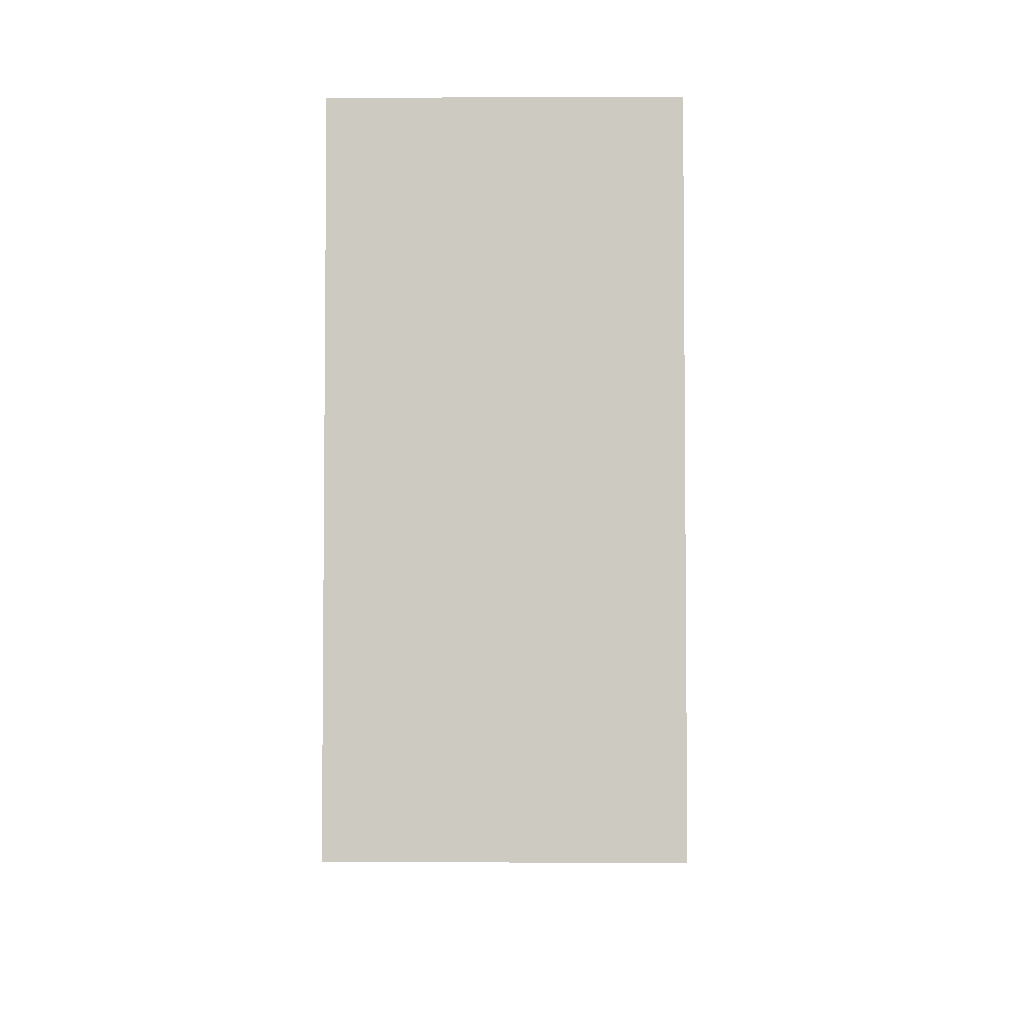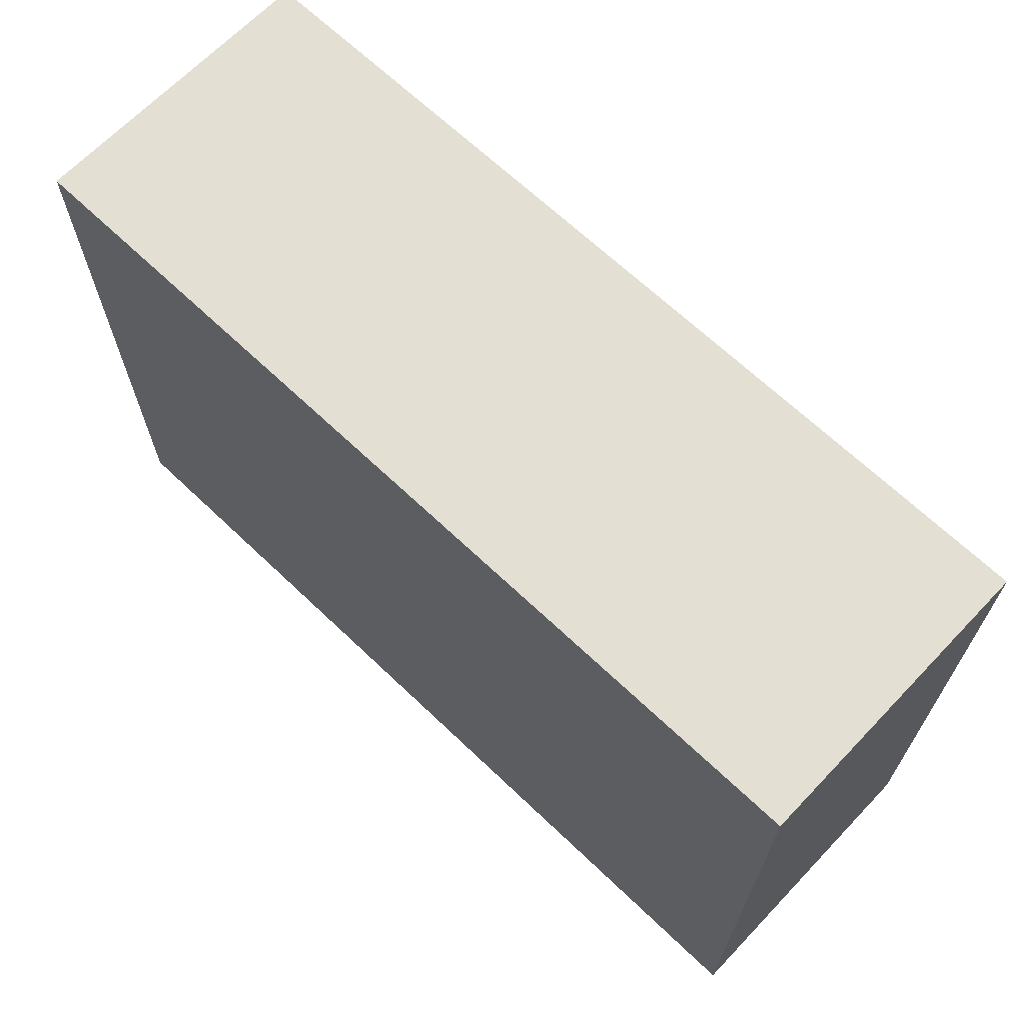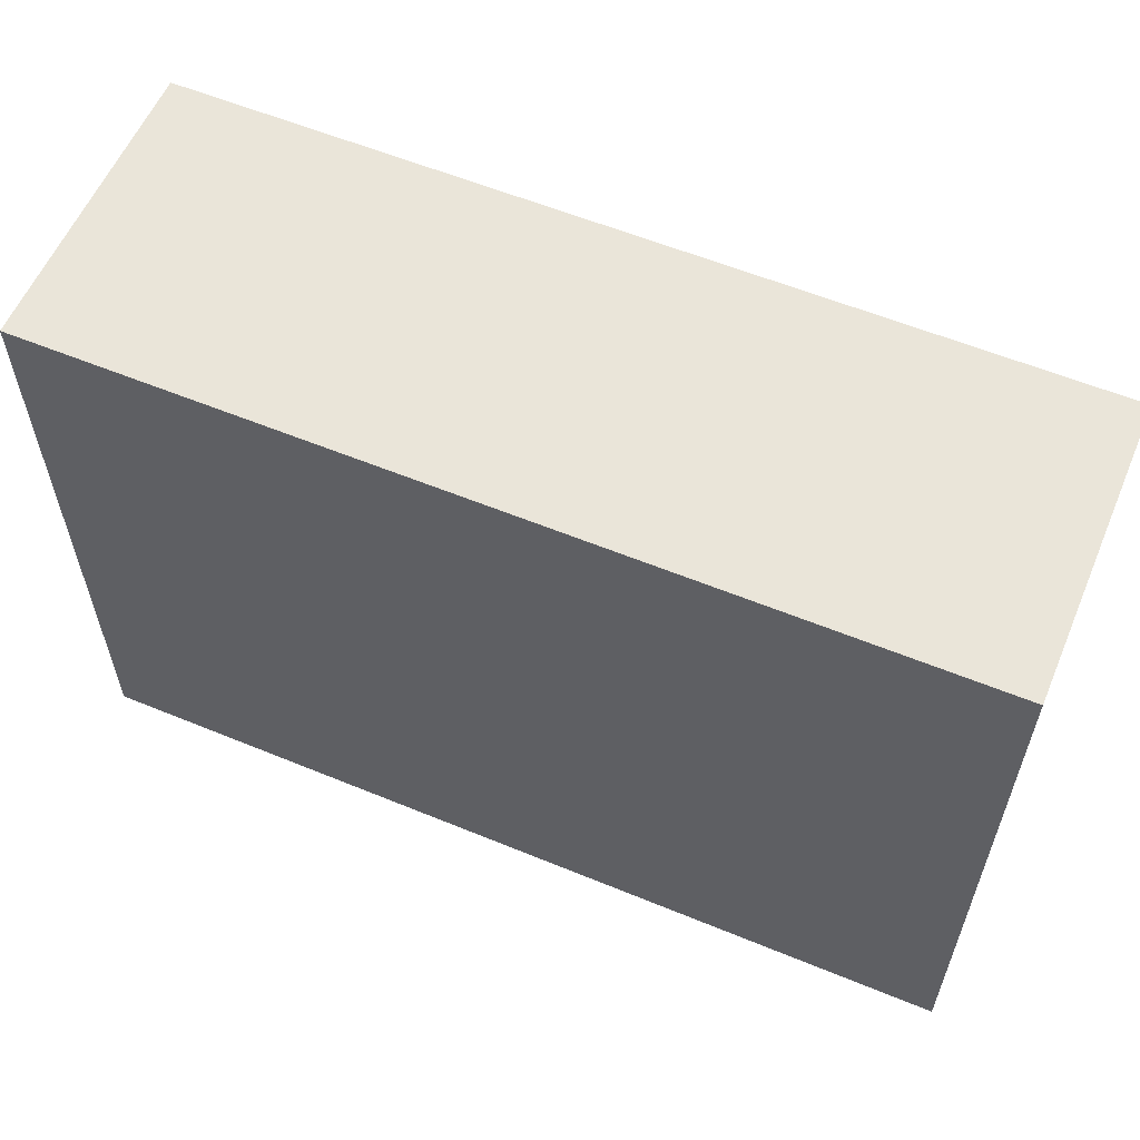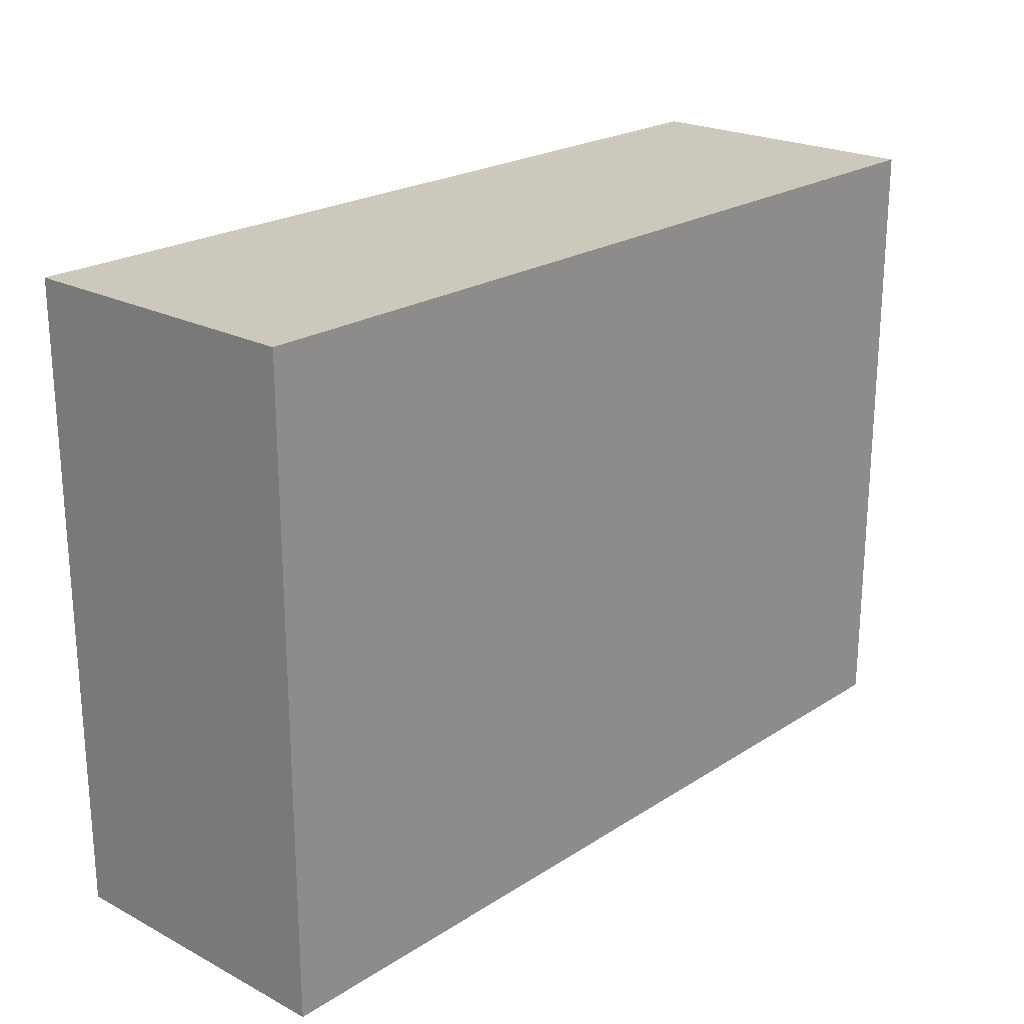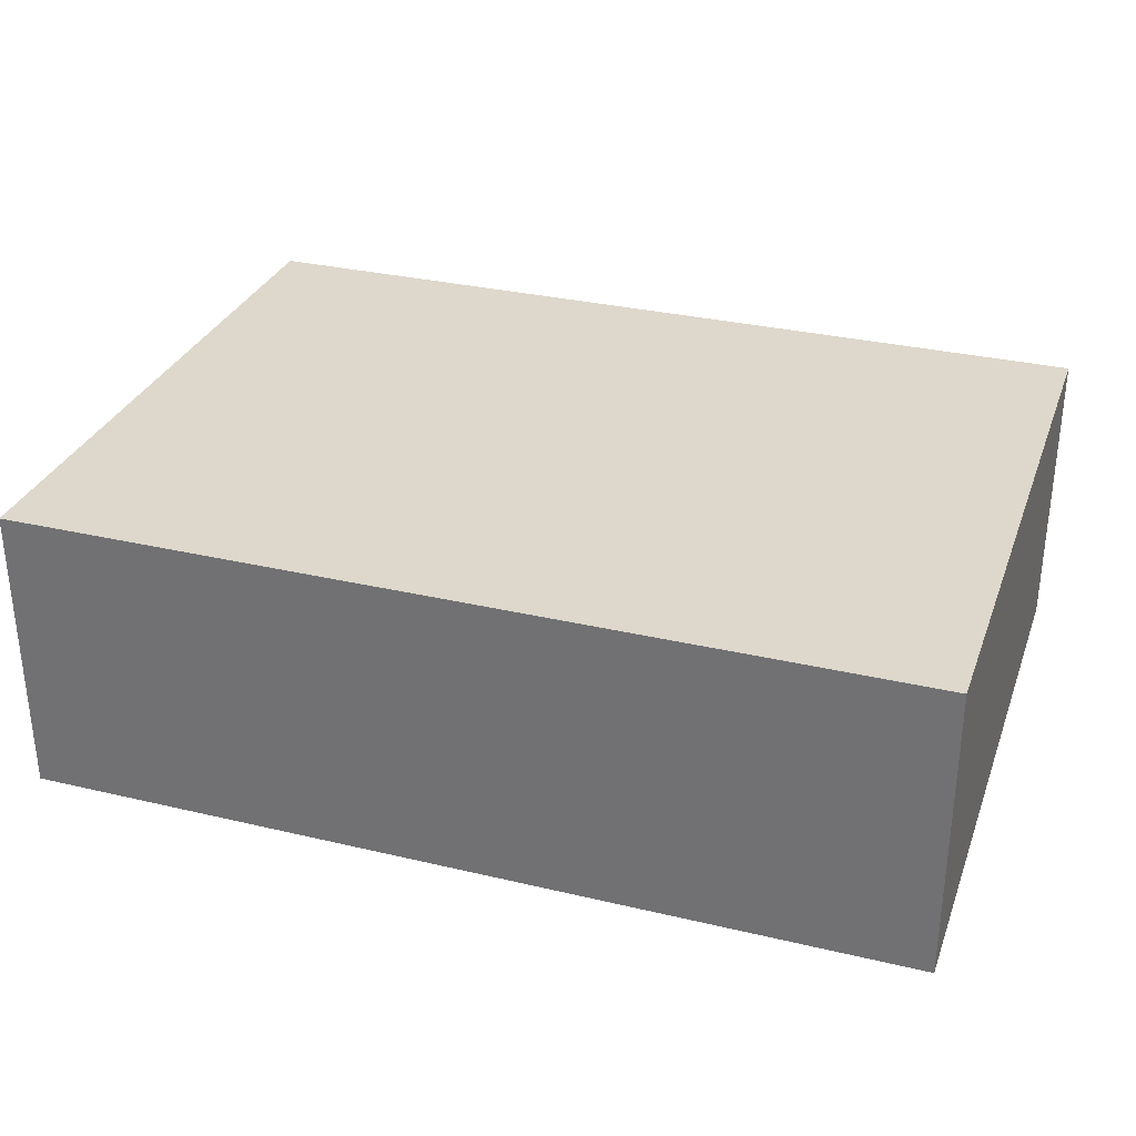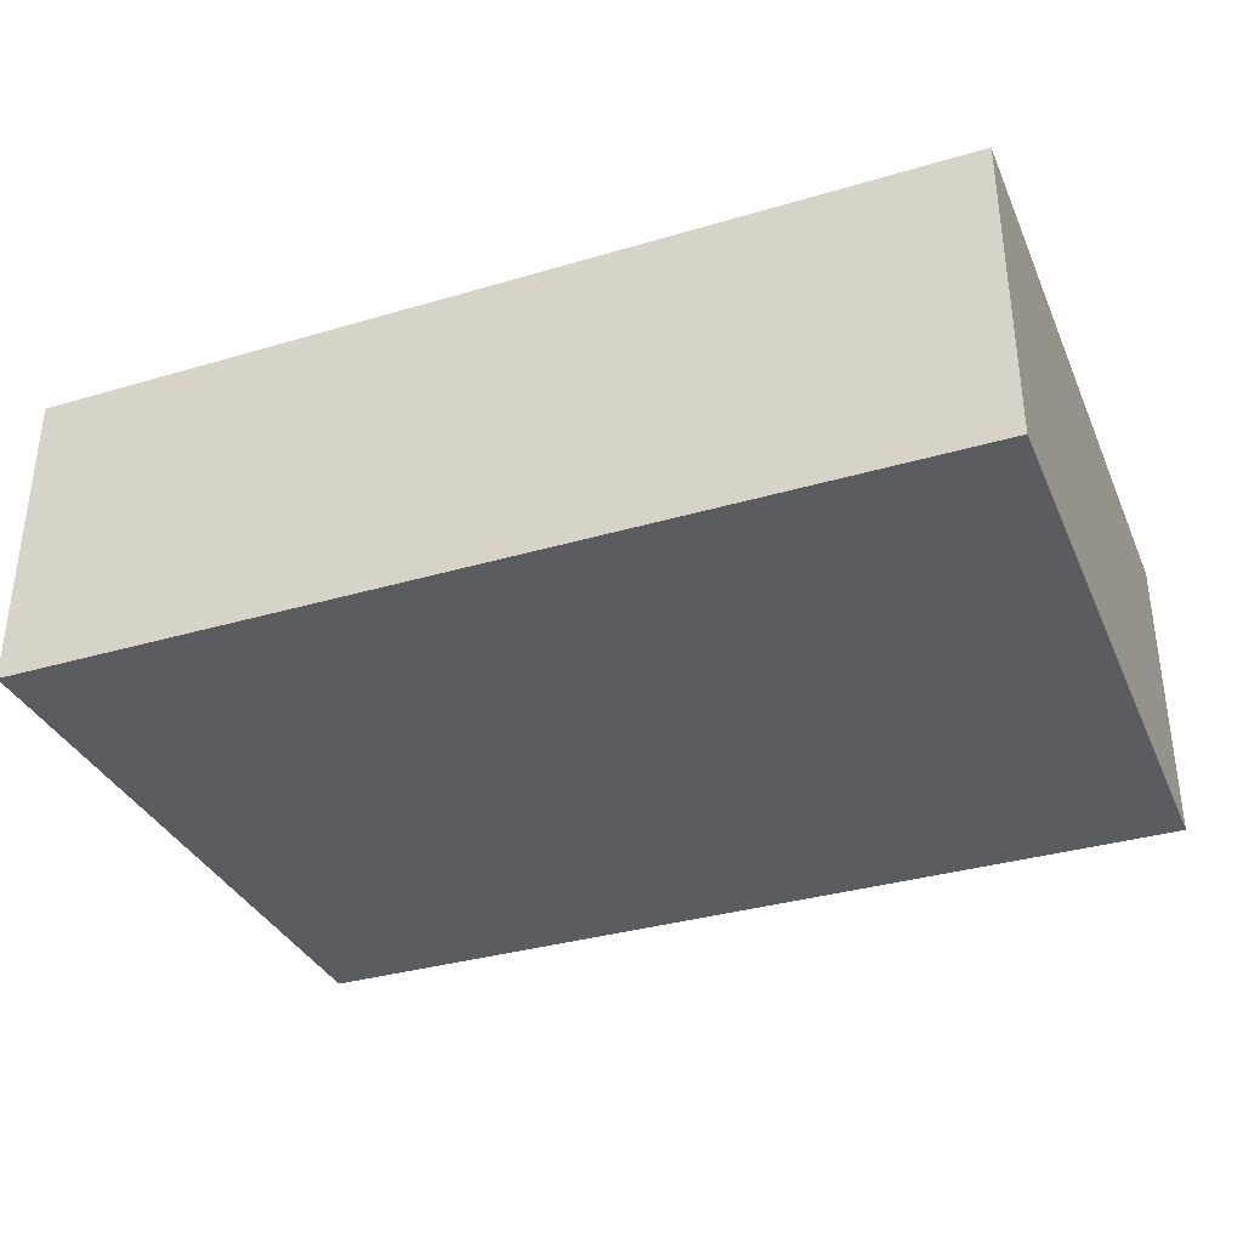
<metadata>
{"format":"obj","ext":"obj","renderer":"f3d","projection":"perspective","resolution":1024,"background":"white","views":[{"elev":-3.9,"azim":-89.2,"up":"+Z"},{"elev":66.8,"azim":43.7,"up":"+Z"},{"elev":58.6,"azim":23.0,"up":"+Z"},{"elev":22.2,"azim":132.1,"up":"+Z"},{"elev":31.2,"azim":18.6,"up":"+Y"},{"elev":-34.6,"azim":-158.4,"up":"+Y"}]}
</metadata>
<code>
g default
v -84 105 -1063
v 84 105 -1063
v 84 105 -1182
v -84 105 -1182
v 84 49 -1182
v 84 49 -1063
v -84 49 -1182
v -84 49 -1063
g polySurface303
f 1 2 3 4
f 5 3 2 6
f 7 4 3 5
f 8 1 4 7
f 6 2 1 8
f 7 5 6 8

</code>
